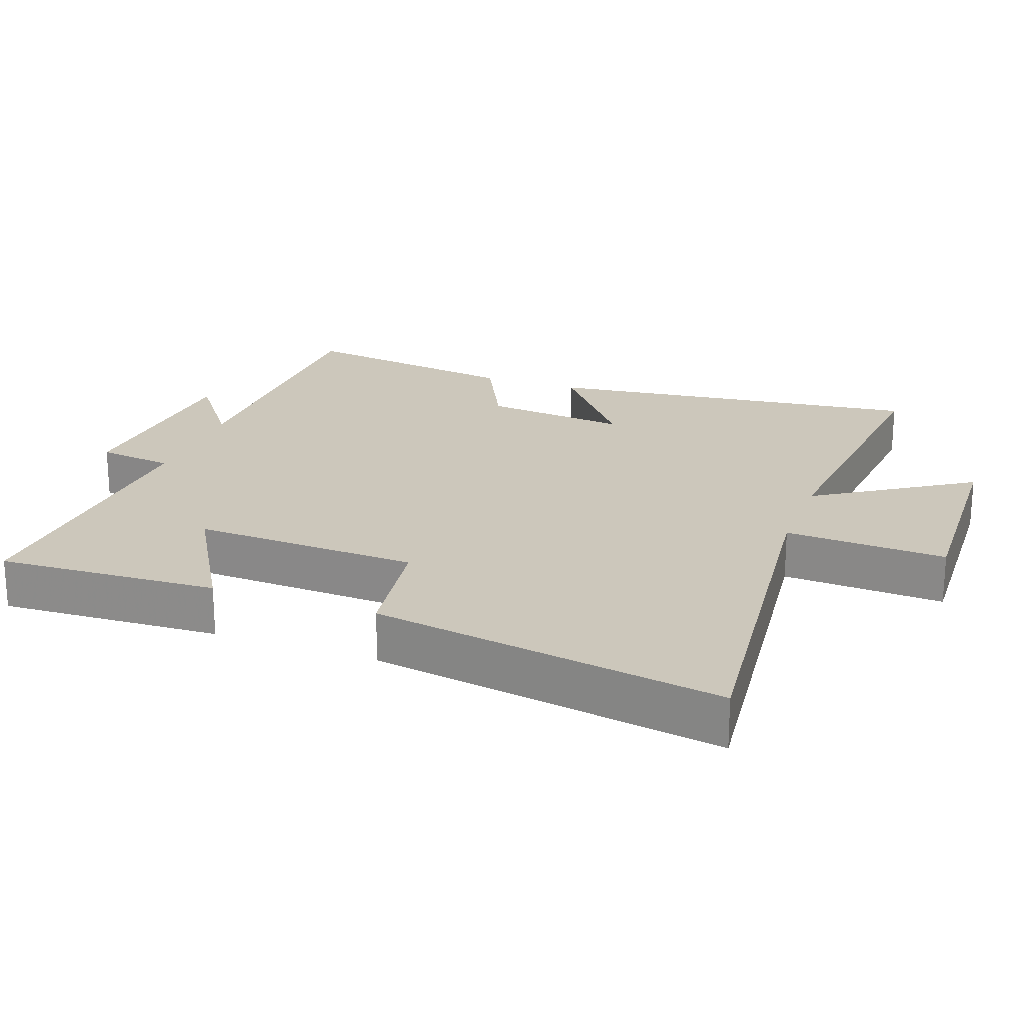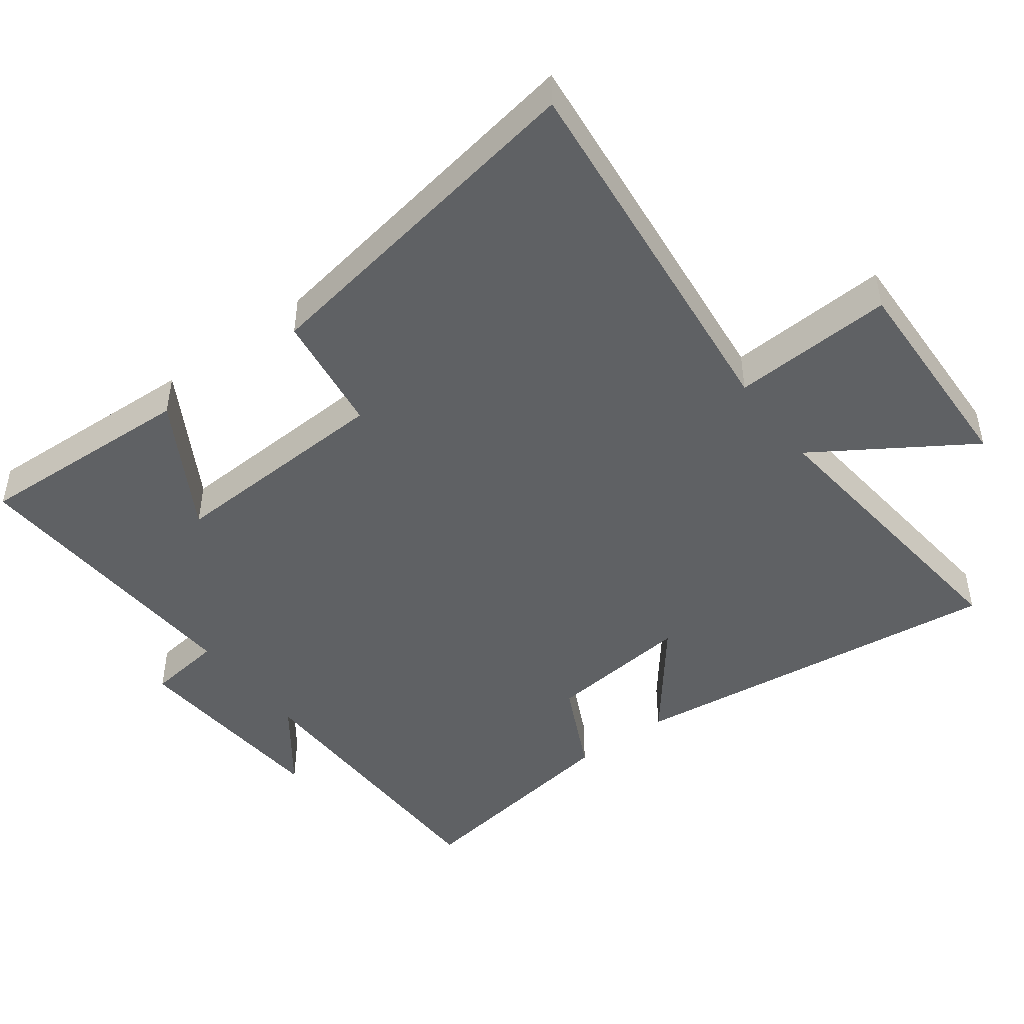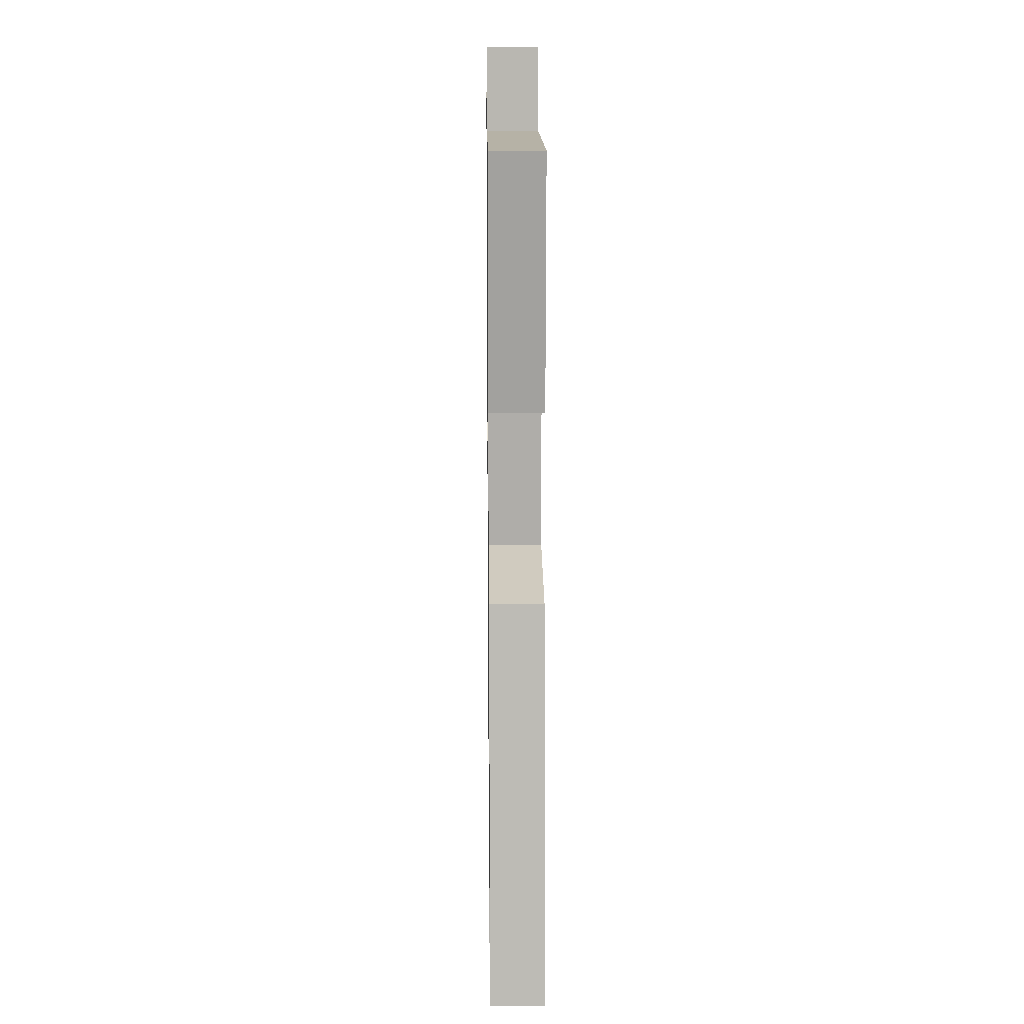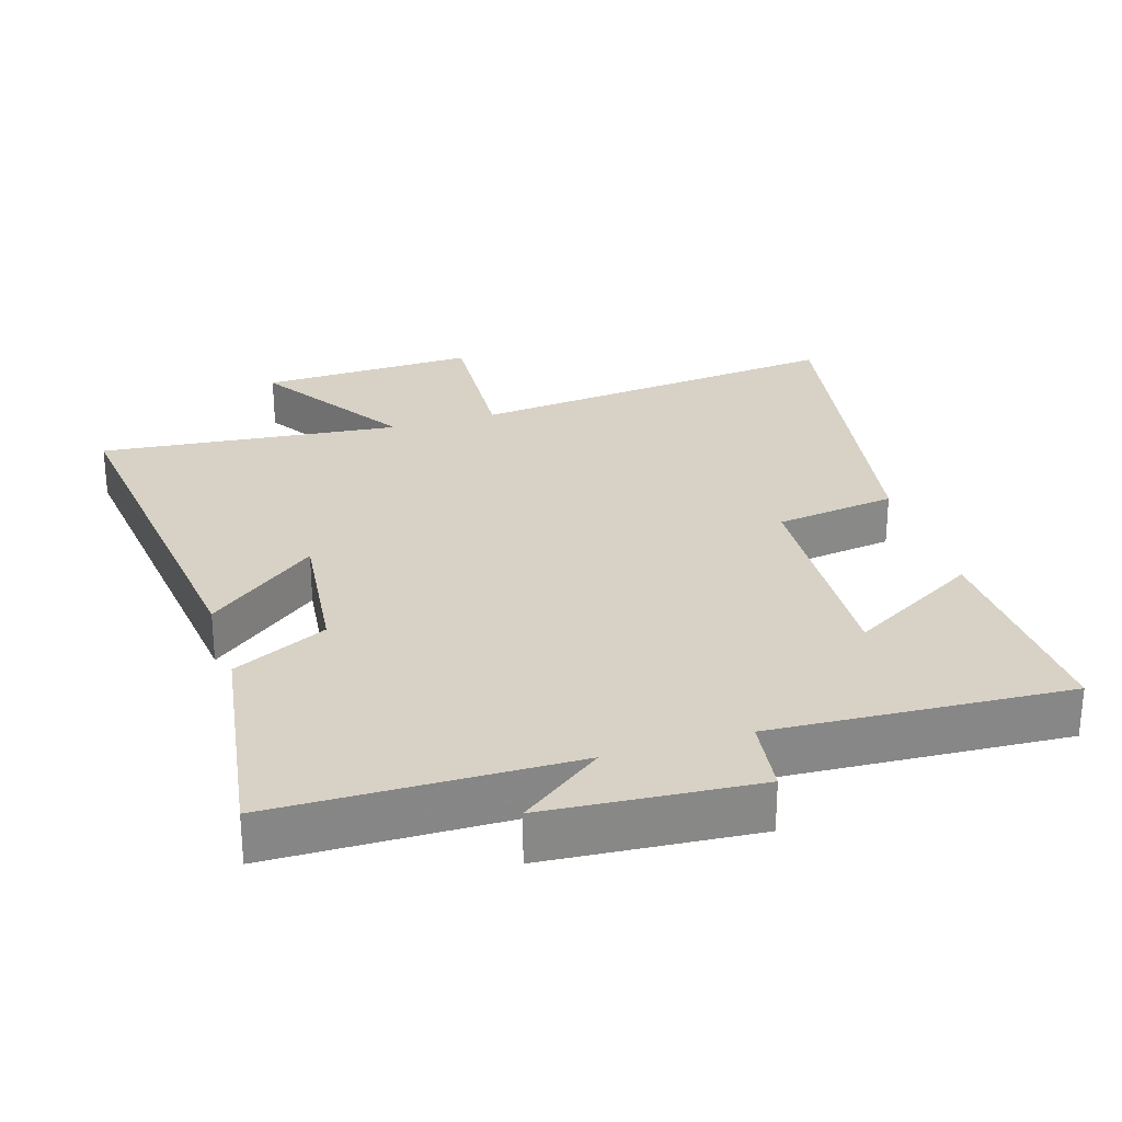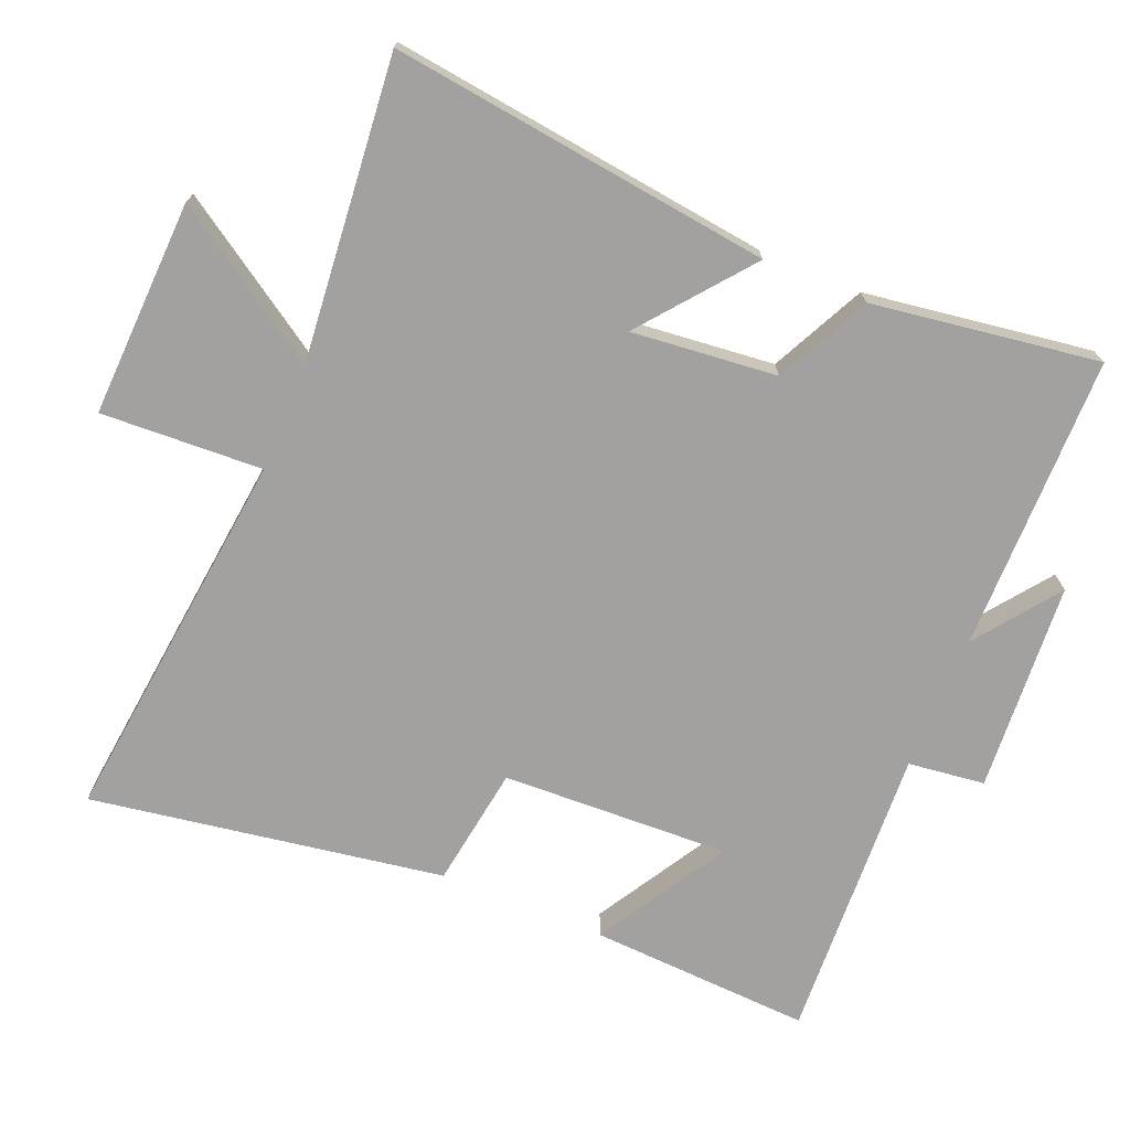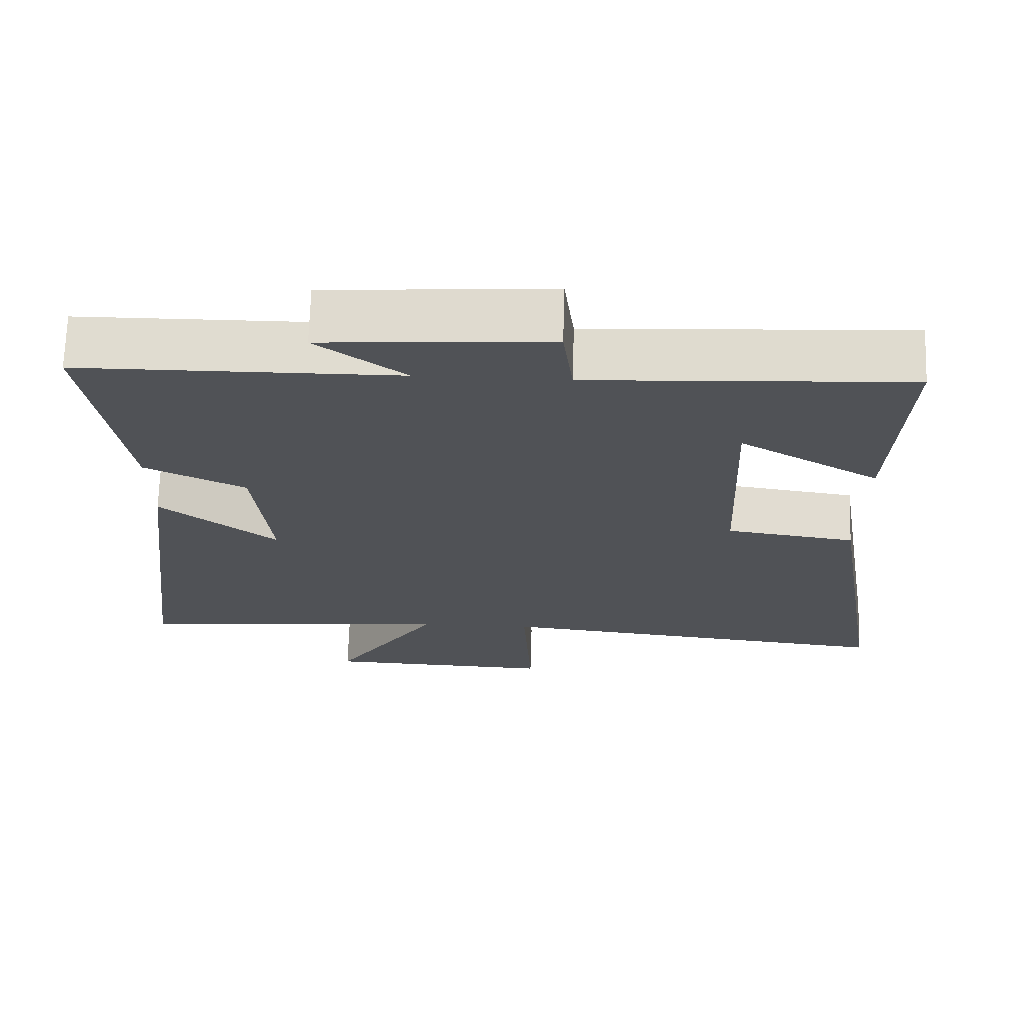
<metadata>
{"format":"obj","ext":"obj","renderer":"f3d","projection":"perspective","resolution":1024,"background":"white","views":[{"elev":21.7,"azim":110.1,"up":"+Y"},{"elev":-46.7,"azim":127.0,"up":"+Y"},{"elev":15.3,"azim":89.3,"up":"+Z"},{"elev":27.6,"azim":-16.9,"up":"+Y"},{"elev":-72.2,"azim":-112.6,"up":"+Y"},{"elev":69.4,"azim":1.7,"up":"+Z"}]}
</metadata>
<code>
v -0.57 0.07 -0.543
v -0.5 0.07 0.013
v -0.341 0.07 -0.114
v -0.363 0.07 0.098
v -0.5 0.07 0.165
v -0.549 0.07 0.496
v -0.117 0.07 0.5
v -0.237 0.07 0.59
v 0.069 0.07 0.612
v 0.083 0.07 0.5
v 0.516 0.07 0.523
v 0.5 0.07 0.199
v 0.309 0.07 0.311
v 0.323 0.07 -0.021
v 0.5 0.07 -0.047
v 0.584 0.07 -0.562
v 0.028 0.07 -0.5
v 0.04 0.07 -0.736
v -0.276 0.07 -0.724
v -0.13 0.07 -0.5
v -0.57 0 -0.543
v -0.5 0 0.013
v -0.341 0 -0.114
v -0.363 0 0.098
v -0.5 0 0.165
v -0.549 0 0.496
v -0.117 0 0.5
v -0.237 0 0.59
v 0.069 0 0.612
v 0.083 0 0.5
v 0.516 0 0.523
v 0.5 0 0.199
v 0.309 0 0.311
v 0.323 0 -0.021
v 0.5 0 -0.047
v 0.584 0 -0.562
v 0.028 0 -0.5
v 0.04 0 -0.736
v -0.276 0 -0.724
v -0.13 0 -0.5
f 17 18 19 20
f 14 15 16 17
f 13 14 17 20
f 10 11 12 13
f 10 13 20 1
f 7 8 9 10
f 6 7 10
f 5 6 10
f 4 5 10
f 3 4 10
f 1 2 3
f 1 3 10
f 40 39 38 37
f 37 36 35 34
f 40 37 34 33
f 33 32 31 30
f 21 40 33 30
f 30 29 28 27
f 30 27 26
f 30 26 25
f 30 25 24
f 30 24 23
f 23 22 21
f 30 23 21
f 1 21 22 2
f 2 22 23 3
f 3 23 24 4
f 4 24 25 5
f 5 25 26 6
f 6 26 27 7
f 7 27 28 8
f 8 28 29 9
f 9 29 30 10
f 10 30 31 11
f 11 31 32 12
f 12 32 33 13
f 13 33 34 14
f 14 34 35 15
f 15 35 36 16
f 16 36 37 17
f 17 37 38 18
f 18 38 39 19
f 19 39 40 20
f 20 40 21 1

</code>
